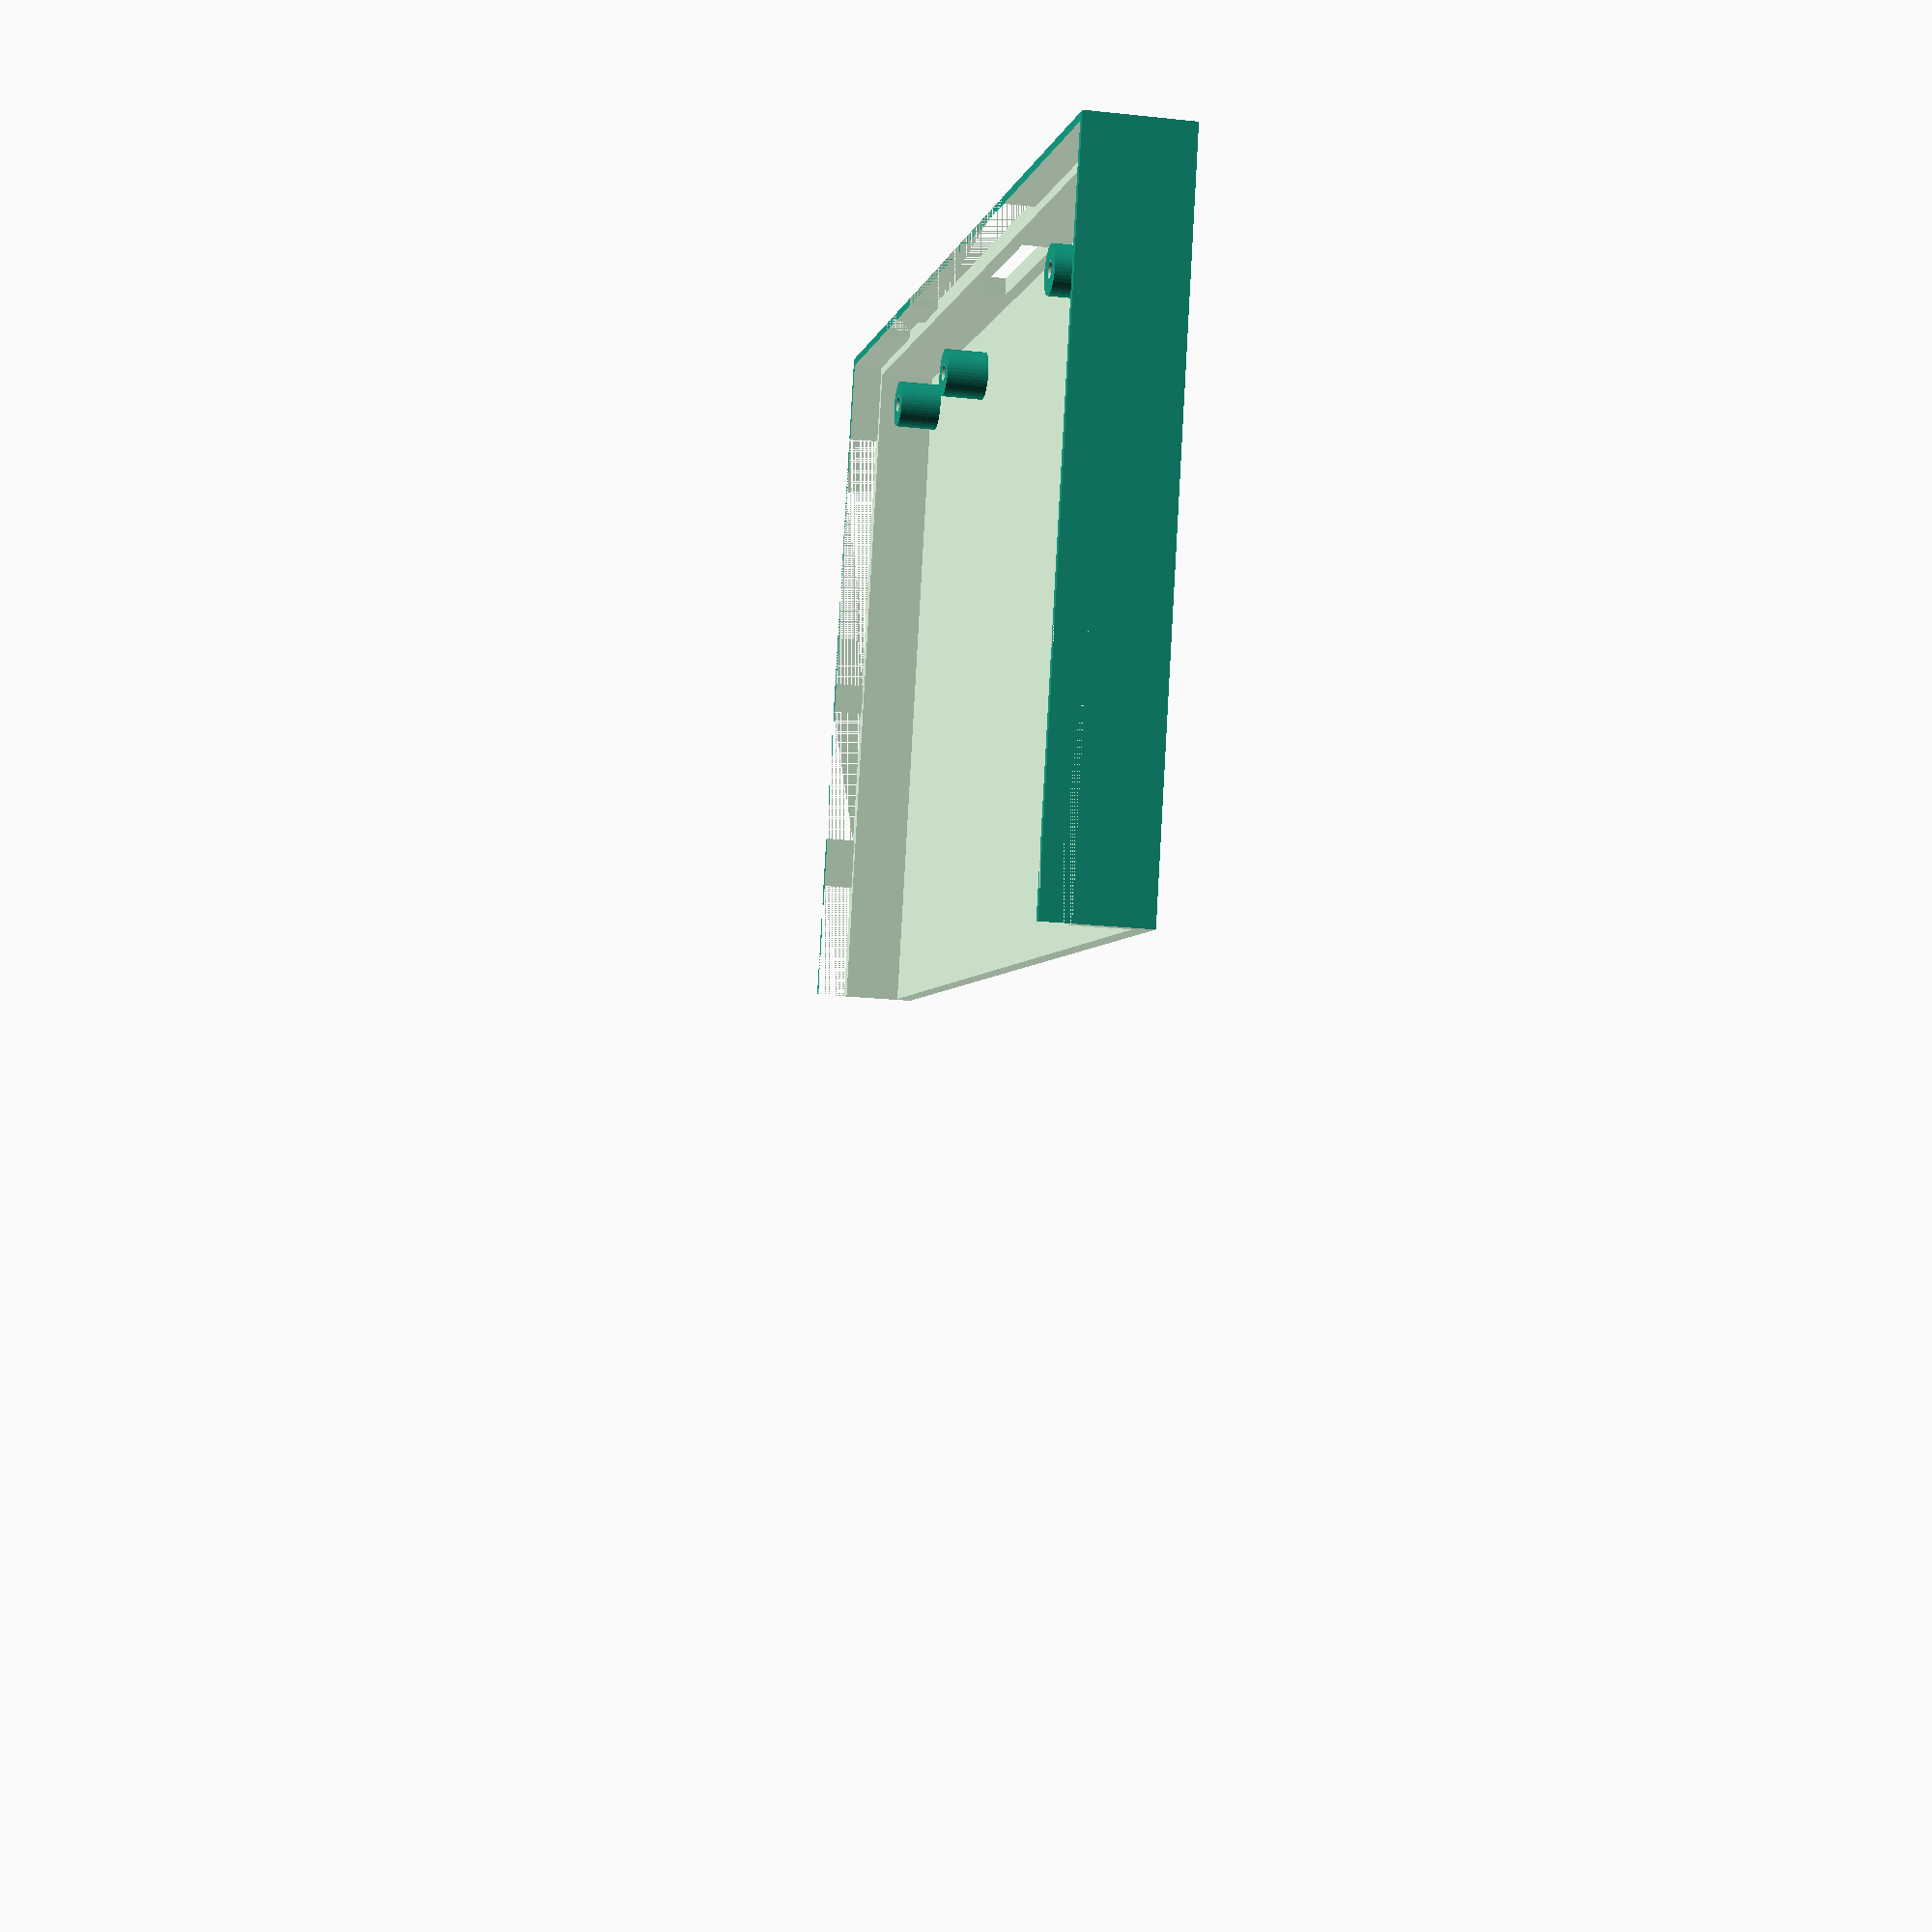
<openscad>
/*
Protective enclosure 1.1 for the Digilent ZedBoard (rev. D)

Designed for University of Minnesota, Department of Electrical and Computer Engineering
By Dave Ballard, 2023
Distributed under CC 4.0 (Attribution) - Distribute and modify freely, but please mention us in all distributions and derivative works

This is fully parametric and should work for other boards where access to ports, controls, displays, etc from the side and top is necessary (as long as all you need are rectangular cutout for access)
*/


//BOARD PARAMETERS

//Which half to generate
//false to generate bottom, true to generate top
generate_top = false;

//print_half allows the model to be generated in halves for smaller printers
//0 - print entire object; 1 - print close half; 2 - print far half
print_half = 2;

//Space to leave between snap-fit wall halves
snap_fit_margin = 0.1;

//Board Dimensions
board_length = 160; //x-direction
board_width = 135;  //y-direction 

//Space to leave around boards
board_margin = 0.4;

//Height of walls of case above top of board
wall_height = 3.5;

//How thick the enclosure shell is
thickness = 2;

//Location of (center of) screw holes in board in [x,y] form
hole_placement = [[4,3.66],[4, board_width-3.66],[board_length-4, 3.66],[board_length-4, board_width-3.66],[board_length-5.75,36],
        [board_length-5.75,board_width-36]];

//How thick the holes are
hole_diameter = 3.75;

//Dimensions of the standoffs that the board rests on
standoff_diameter = hole_diameter + thickness;
standoff_height = 5;
standoff_margin = 1.6;  //This is the thickness of the circuit board itself
screw_hole_diameter = 2;
screw_well_diameter = 4.2; //thick enough for sheet metal screw

//Special cutous that extend below the board
//sides: 0 - bottom, 1 - left, 2 - right, 3 - top
//[side, position, length, depth]
lower_cutouts = [[2,55,27.5,3.5]];

//Cutouts from top of board to access parts from above or let tall parts stick out of enclosure
//Also cuts out any sides it intersects
//in [x1,y1,x2,y2] form
top_cutouts = [
            /*side items arranged in increasing distance from origin*/

            /*bottom*/  [8.5,0,25.5,11], [31.5,0,48,11], [50,0,110,19], 
            /*left*/    [0,13,11.5,79.5], [0,80.5,0,89], [0.5,90,10,94], [0,96.5,0,105.5], [0,109.5,7.5,128],
            
            /*right*/    [144.5,38,160,96.5], [124.5,105.5,160,116], [153,127,160,116], 
            
            /*top*/     [10,119.5,20.5,135], [23.5,135,32.5,135], [37.5,120,75,135], [76.5,108,94,135], [100,124,116.5,135], [120,128,152,135], [126,119,145,135],
            
            /*middle items arranged left to right, bottom to top*/                 
            
            /*switches*/[18,19.5,37,29.5], [92.5,19.5,111,30], [122,10,154.5,19], [134,0.5,143.5,28.5], [8.25,108.5,22.5,117],
            
            /*headers*/ [118.5,21.5,132,32], [146.5,24.5,159.5,32.5], [155,18.5,159.5,25], [23.5,111,30.5,116], [34.5,91,38.5,98], [55,114,59,120.5], [61,99,69,104], [90,91,95,97], [115,93,134,103], [153,117,159.5,126.5],
            
           /*LEDs*/    [39.5,22,43,26.5], [87,22,90,26], [24,74,28,78.5], [7.5,96.5,11.5,105.5],
            
            /*Misc*/            
                /*inductor?*/   [41,93,48,100], 
                /*heat sink*/   [69,56,91,79], 
                /*LCD*/         [46,18,81.5,31.5],
            
            /*?*/
            ];

//END OF PARAMETERS

difference() {
if(generate_top) {
//Top
    difference () {
        union() {
            //Box
            difference() {
                //Outer container
                cube([  board_length+2*board_margin+2*thickness, 
                        board_width+2*board_margin+2*thickness, 
                        thickness+wall_height]);
                //Cutout for inner container
                translate([thickness,thickness,0]) 
                    cube([  board_length+2*board_margin, 
                            board_width+2*board_margin, 
                            wall_height]);
                //Shave off outer wall top wall on inside of snap-fit joint
                cube([board_length+2*board_margin+2*thickness,thickness/2+snap_fit_margin/2,wall_height]);
                cube([thickness/2+snap_fit_margin/2,board_width+2*board_margin+2*thickness,wall_height]);
                translate([0,board_width+2*thickness+2*board_margin-thickness/2-snap_fit_margin/2,0])
                    cube([board_length+2*board_margin+2*thickness,thickness/2+snap_fit_margin/2,wall_height]);
                translate([board_length+2*thickness+2*board_margin-thickness/2-snap_fit_margin/2,0,0])
                    cube([thickness/2+snap_fit_margin/2,board_width+2*board_margin+2*thickness,wall_height]);
                //Top cutouts
                for(i = top_cutouts) {
                    x1 = i[0] <= 0 ? i[0]-thickness-board_margin : i[0];
                    y1 = i[1] <= 0 ? i[1]-thickness-board_margin : i[1];
                    x2 = i[2] >= board_length ? i[2]+thickness+board_margin : i[2];
                    y2 = i[3] >= board_width ? i[3]+thickness+board_margin : i[3];;
                   
                    translate([x1+thickness+board_margin,y1+thickness+board_margin,0]) 
                        cube([x2-x1,y2-y1,wall_height+thickness]);
                }
            }
            //Standoffs (above board, to allow screw to pass through board hole from top)
            for(i = hole_placement) {
                difference() {
                    translate([i[0]+board_margin+thickness,i[1]+board_margin+thickness,0]) 
                        cylinder(wall_height, d=standoff_diameter, $fn=45);
                    translate([i[0]+board_margin+thickness,i[1]+board_margin+thickness,0]) 
                        cylinder(wall_height, d=screw_hole_diameter, $fn=45);
                }
            }
        }
    }
    
} else {
//Bottom
    difference() {
        union() {
            //Box
            difference() {
                //Outer container
                cube([  board_length+2*board_margin+2*thickness, 
                        board_width+2*board_margin+2*thickness, 
                        thickness+standoff_height+standoff_margin+wall_height]);
                //Cutout for inner container
                translate([thickness,thickness,thickness]) 
                    cube([  board_length+2*board_margin, 
                            board_width+2*board_margin, 
                            thickness+standoff_height+standoff_margin+wall_height]);
                //Cutout for inner container above board (thinner walls)
                translate([thickness/2-snap_fit_margin/2,thickness/2-snap_fit_margin/2,thickness+standoff_height+standoff_margin]) 
                    cube([  board_length+2*board_margin+thickness+snap_fit_margin, 
                            board_width+2*board_margin+thickness+snap_fit_margin, 
                            thickness+standoff_height+standoff_margin+wall_height]);
                
                //Top cutouts
                for(i = top_cutouts) {
                    x1 = i[0] <= 0 ? i[0]-thickness-board_margin : i[0];
                    y1 = i[1] <= 0 ? i[1]-thickness-board_margin : i[1];
                    x2 = i[2] >= board_length ? i[2]+thickness+board_margin : i[2];
                    y2 = i[3] >= board_width ? i[3]+thickness+board_margin : i[3];;
                   
                    translate([x1+thickness+board_margin,y1+thickness+board_margin,thickness+standoff_height+standoff_margin]) 
                        cube([x2-x1,y2-y1,wall_height]);
                }
                //Side cutouts below board (require supports when printing)
                for(i = lower_cutouts) {
                    if(i[0] == 0) {
                        translate([i[1],0,thickness+standoff_height-i[3]]) 
                            cube([i[2],i[2],i[3]]);
                    } else if(i[0] == 1) {
                        translate([0,i[1],thickness+standoff_height-i[3]]) 
                            cube([i[2],i[2],i[3]]);
                    } else if(i[0] == 2) {
                        translate([board_length+board_margin+thickness,i[1],thickness+standoff_height-i[3]]) 
                            cube([i[2],i[2],i[3]]);
                    } else {
                        translate([i[1],board_width+board_margin+thickness,thickness+standoff_height-i[3]]) 
                            cube([i[2],i[2],i[3]]);
                    }
                }
            }
            //Standoffs (to support board and allow screws for fastening)
            for(i = hole_placement) {
                translate([board_margin+thickness,board_margin+thickness]) difference() {
                    translate([i[0],i[1],thickness]) 
                        cylinder(standoff_height, d=standoff_diameter, $fn=45);
                    translate([i[0],i[1],thickness]) 
                        cylinder(standoff_height+standoff_margin, d=screw_hole_diameter, $fn=45);
                }
            }
        }
        //Bottom drill-outs for screw heads
        for(i = hole_placement) {
            translate([i[0]+board_margin+thickness,i[1]+board_margin+thickness,0]) 
                cylinder(standoff_height, d=screw_well_diameter, $fn=45);
        }
    }
}

//chop off half for smaller print beds
if(print_half == 1) {
    translate([(board_length/2+board_margin+thickness),-(board_width+board_margin*2+thickness*2),-(standoff_height+standoff_margin+wall_height+thickness)]) 
        cube([(board_length/2+board_margin+thickness)*2,(board_width+board_margin*2+thickness*2)*3,(standoff_height+standoff_margin+wall_height+thickness)*3]);
} else if(print_half == 2) {
    translate([-(board_length/2+board_margin+thickness),-(board_width+board_margin*2+thickness*2),-(standoff_height+standoff_margin+wall_height+thickness)]) 
        cube([(board_length/2+board_margin+thickness)*2,(board_width+board_margin*2+thickness*2)*3,(standoff_height+standoff_margin+wall_height+thickness)*3]);
}
}
</openscad>
<views>
elev=200.2 azim=106.5 roll=101.3 proj=p view=solid
</views>
